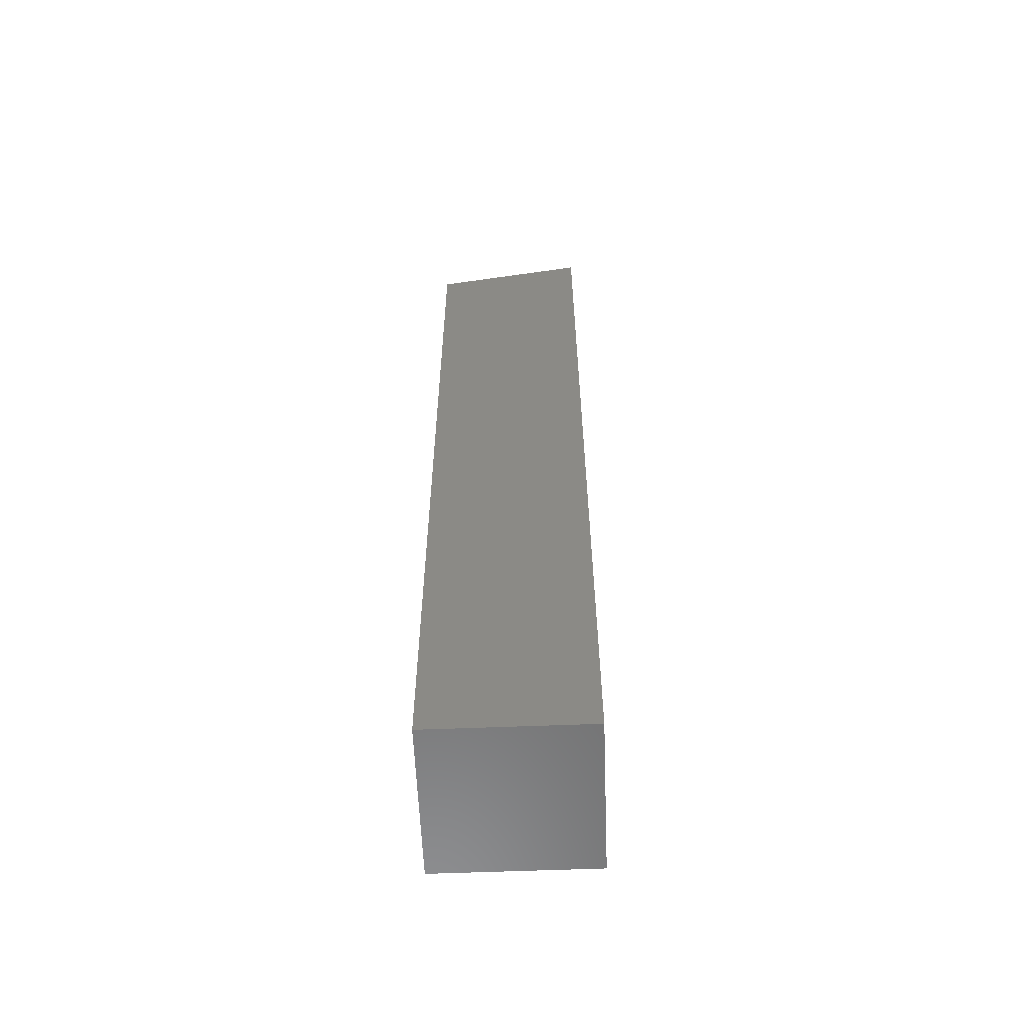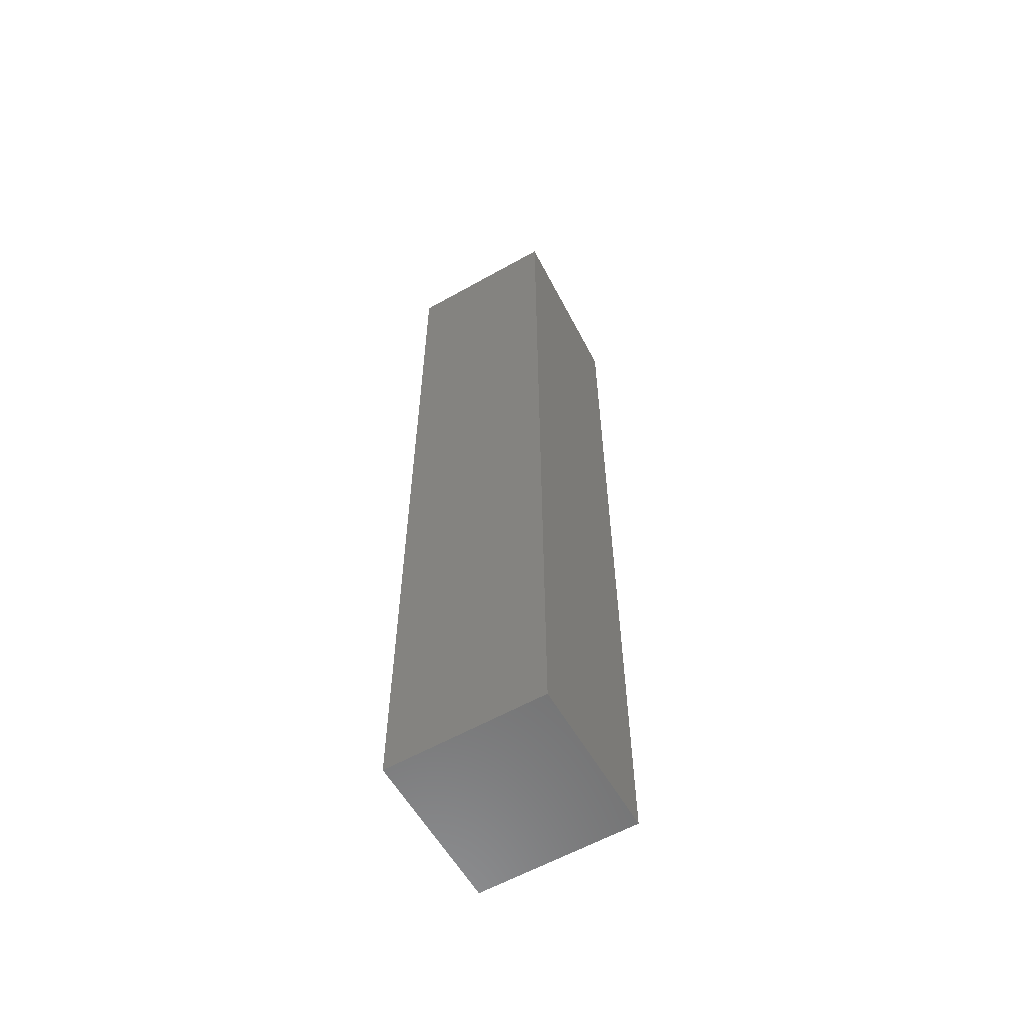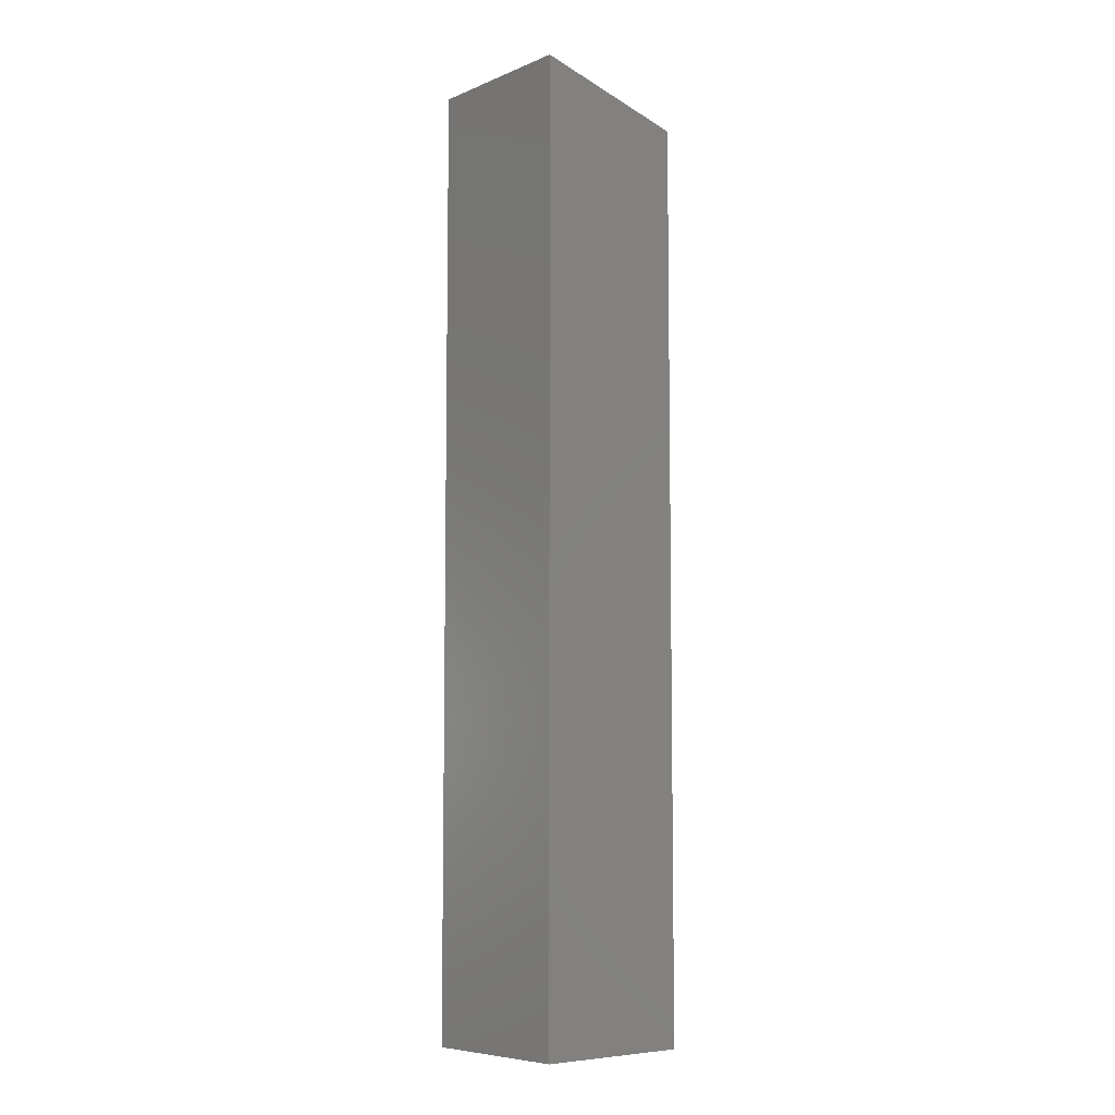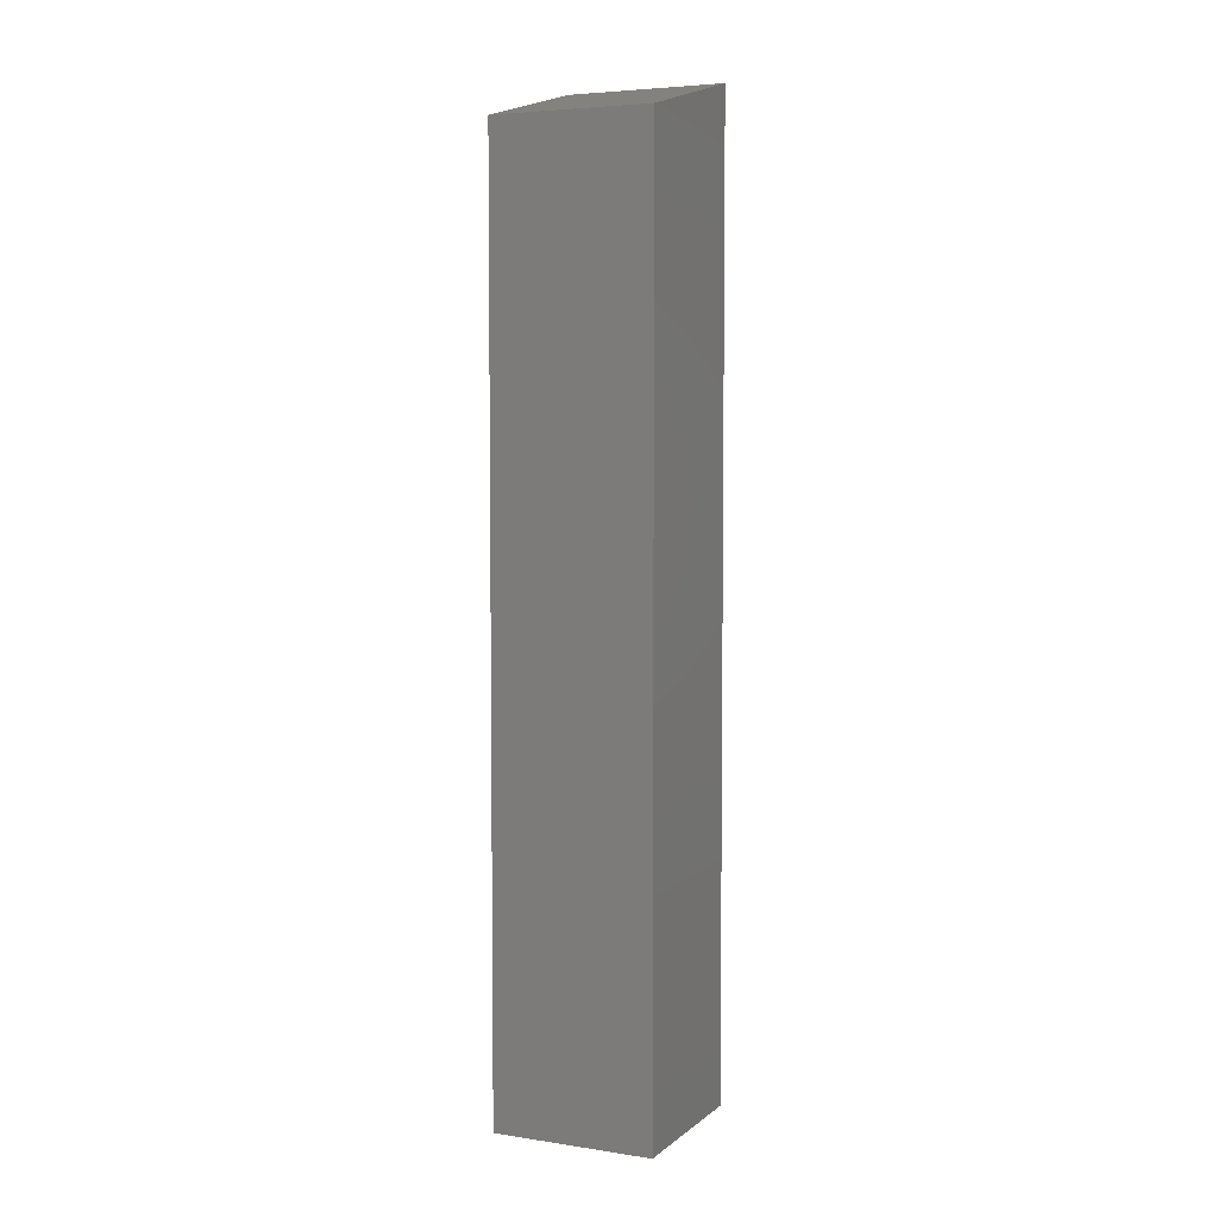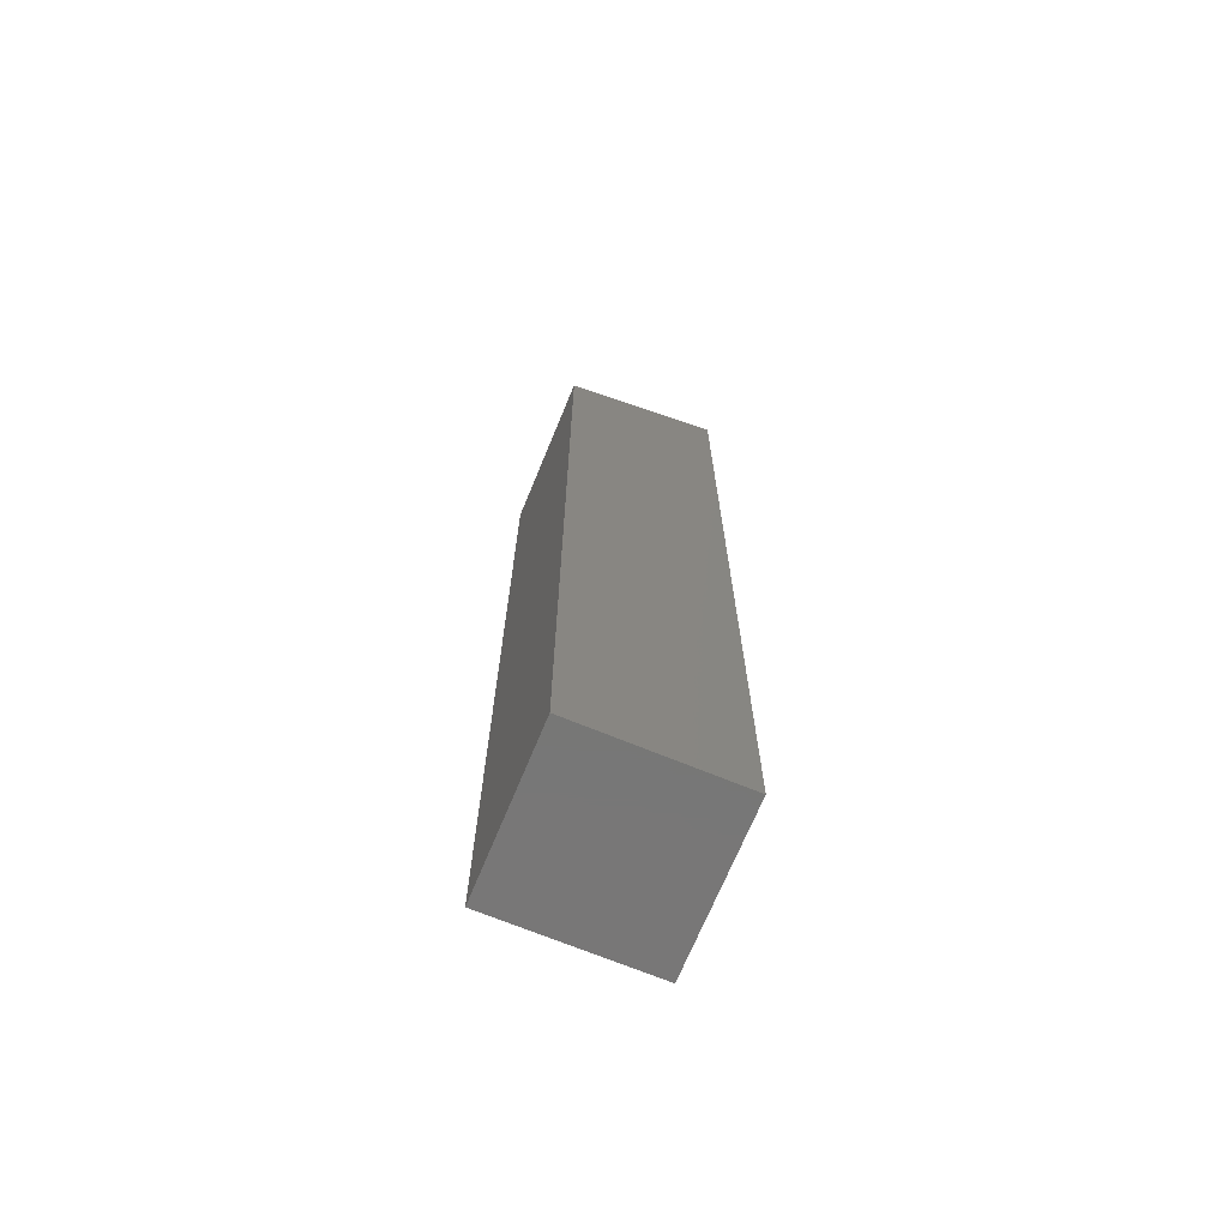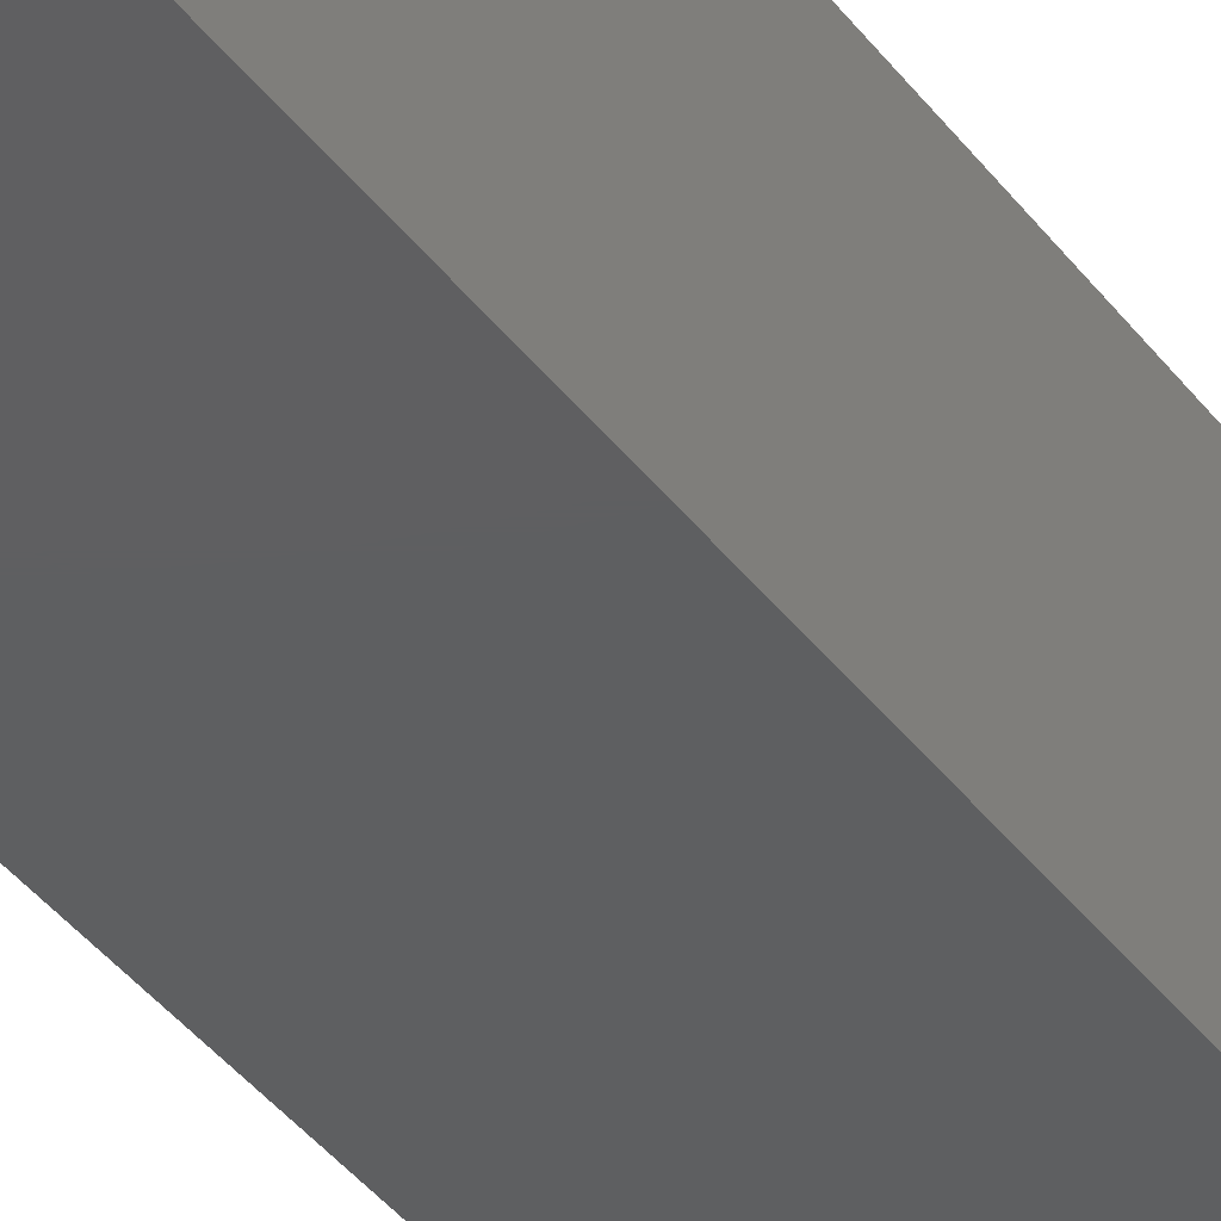
<metadata>
{"format":"stl","ext":"stl","renderer":"f3d","projection":"perspective","resolution":1024,"background":"white","views":[{"elev":-59.0,"azim":-87.7,"up":"+Y"},{"elev":-59.5,"azim":30.0,"up":"+Y"},{"elev":-7.2,"azim":48.9,"up":"+Y"},{"elev":5.0,"azim":-154.9,"up":"+Y"},{"elev":-69.9,"azim":-112.4,"up":"+Y"},{"elev":-37.9,"azim":32.0,"up":"+Z"}]}
</metadata>
<code>
# stl→obj: 8 verts, 12 faces
v 7.654e-18 0 0.125
v 0 -0.03125 0
v 7.654e-18 -0.75 0.125
v 0 -0.75 0
v 0.125 -0.03125 -7.654e-18
v 0.125 0 0.125
v 0.125 -0.75 -7.654e-18
v 0.125 -0.75 0.125
f 1 2 3
f 3 2 4
f 5 6 7
f 7 6 8
f 2 5 4
f 4 5 7
f 6 1 8
f 8 1 3
f 2 1 5
f 5 1 6
f 4 7 3
f 3 7 8

</code>
